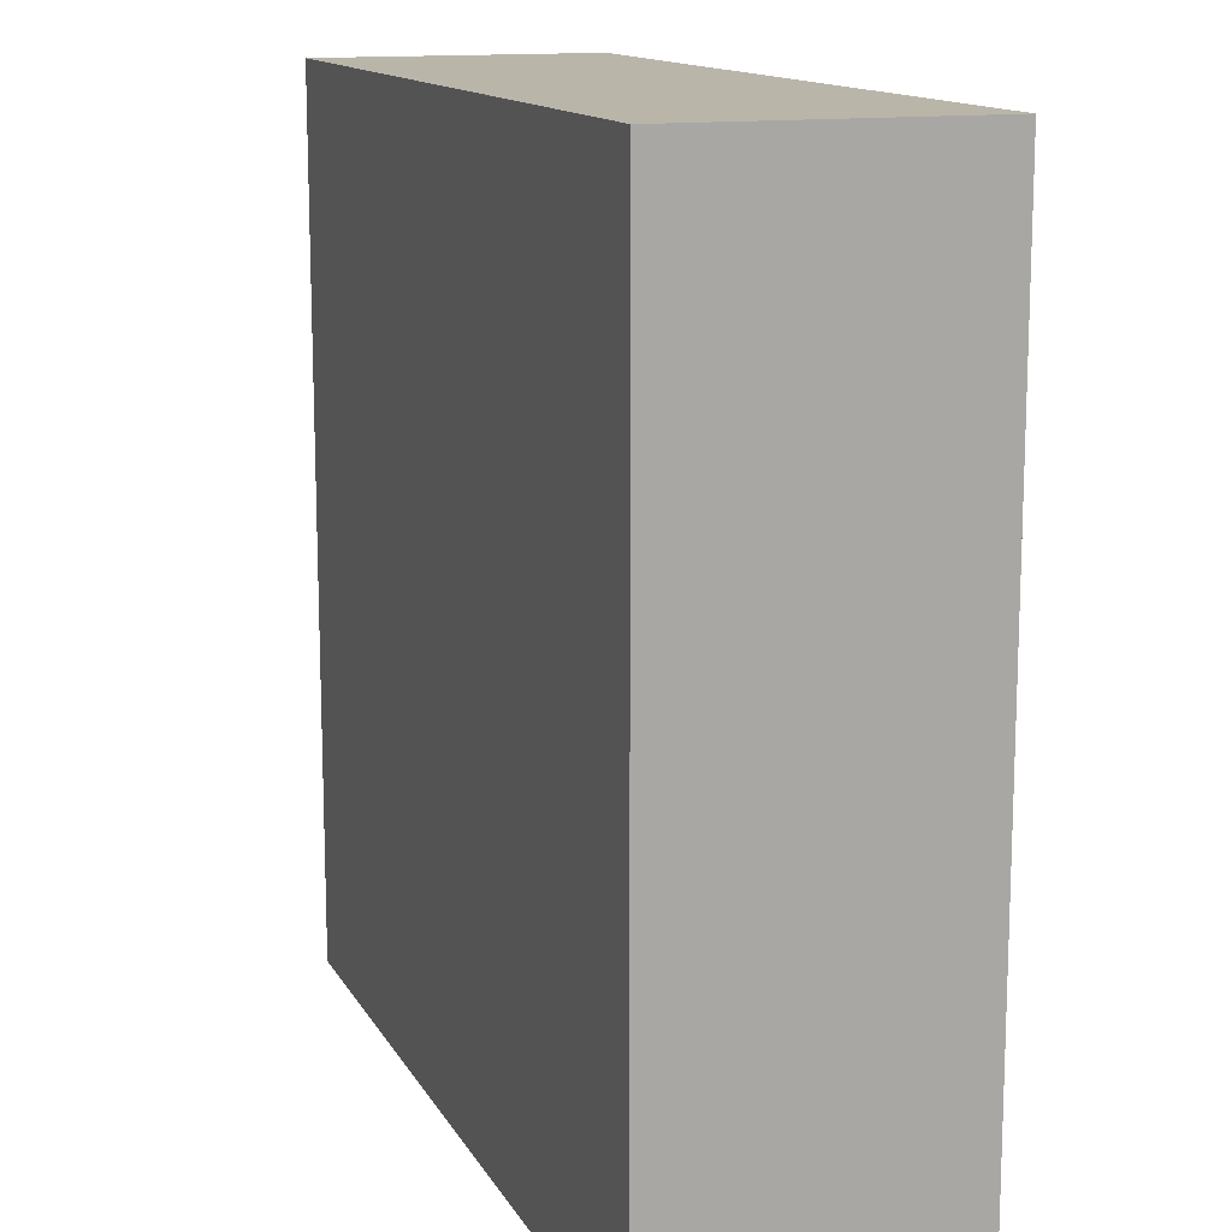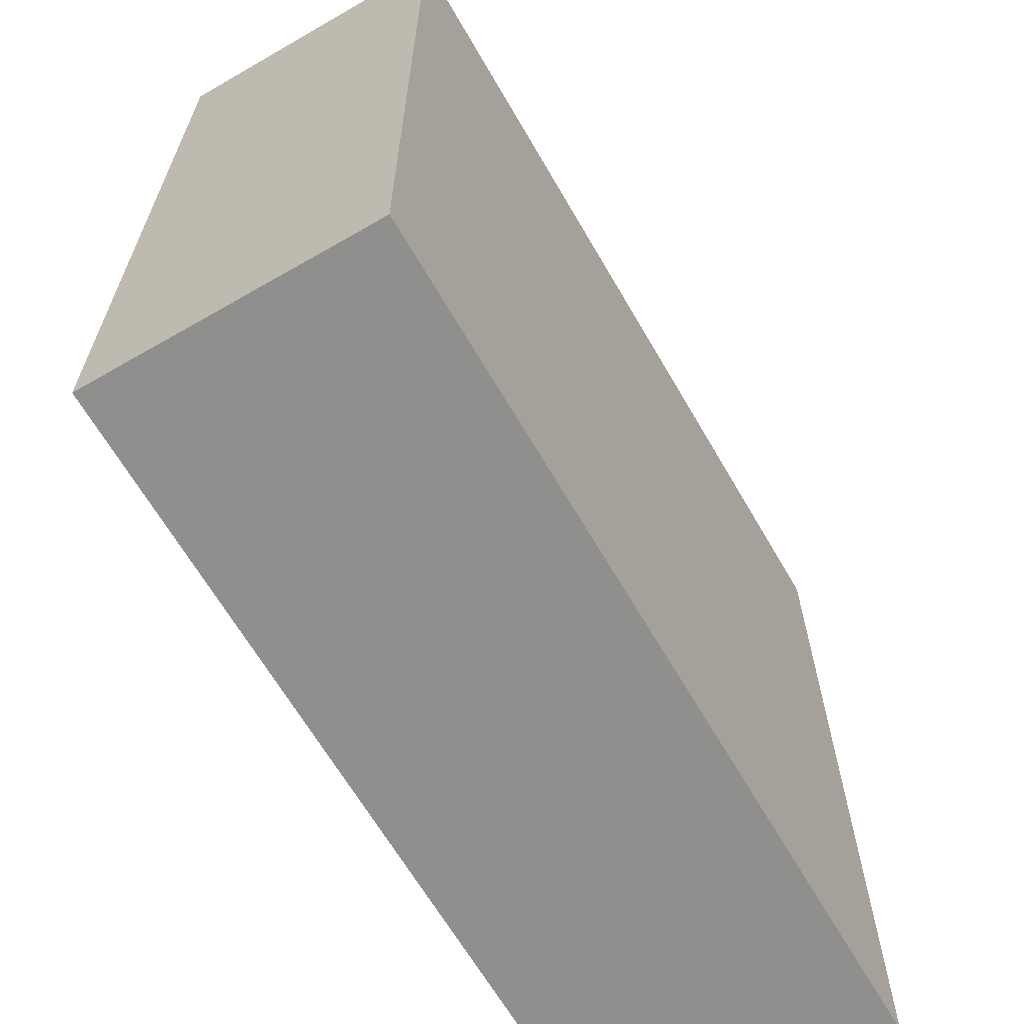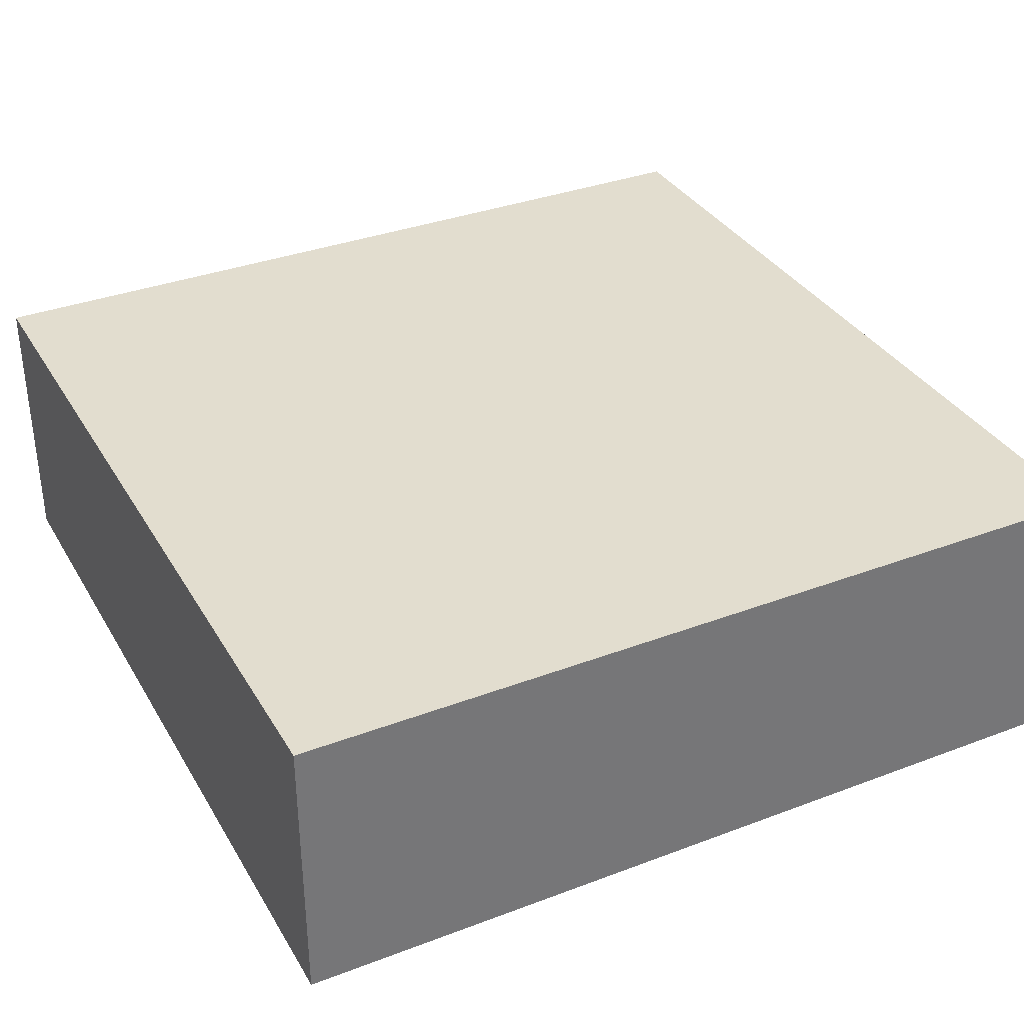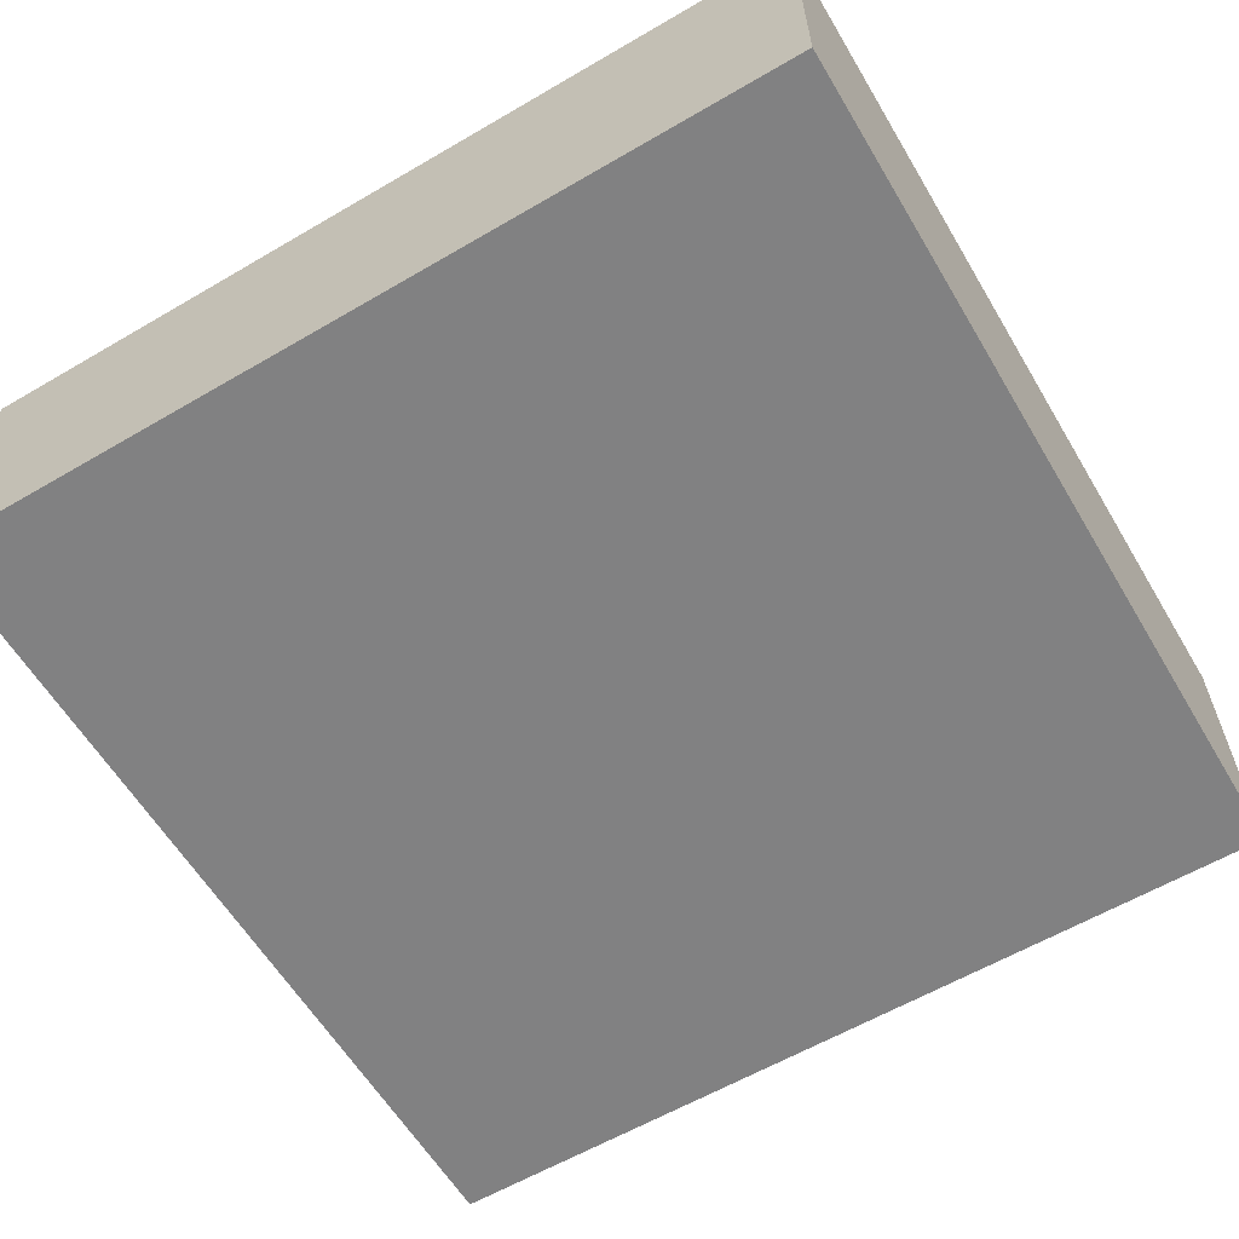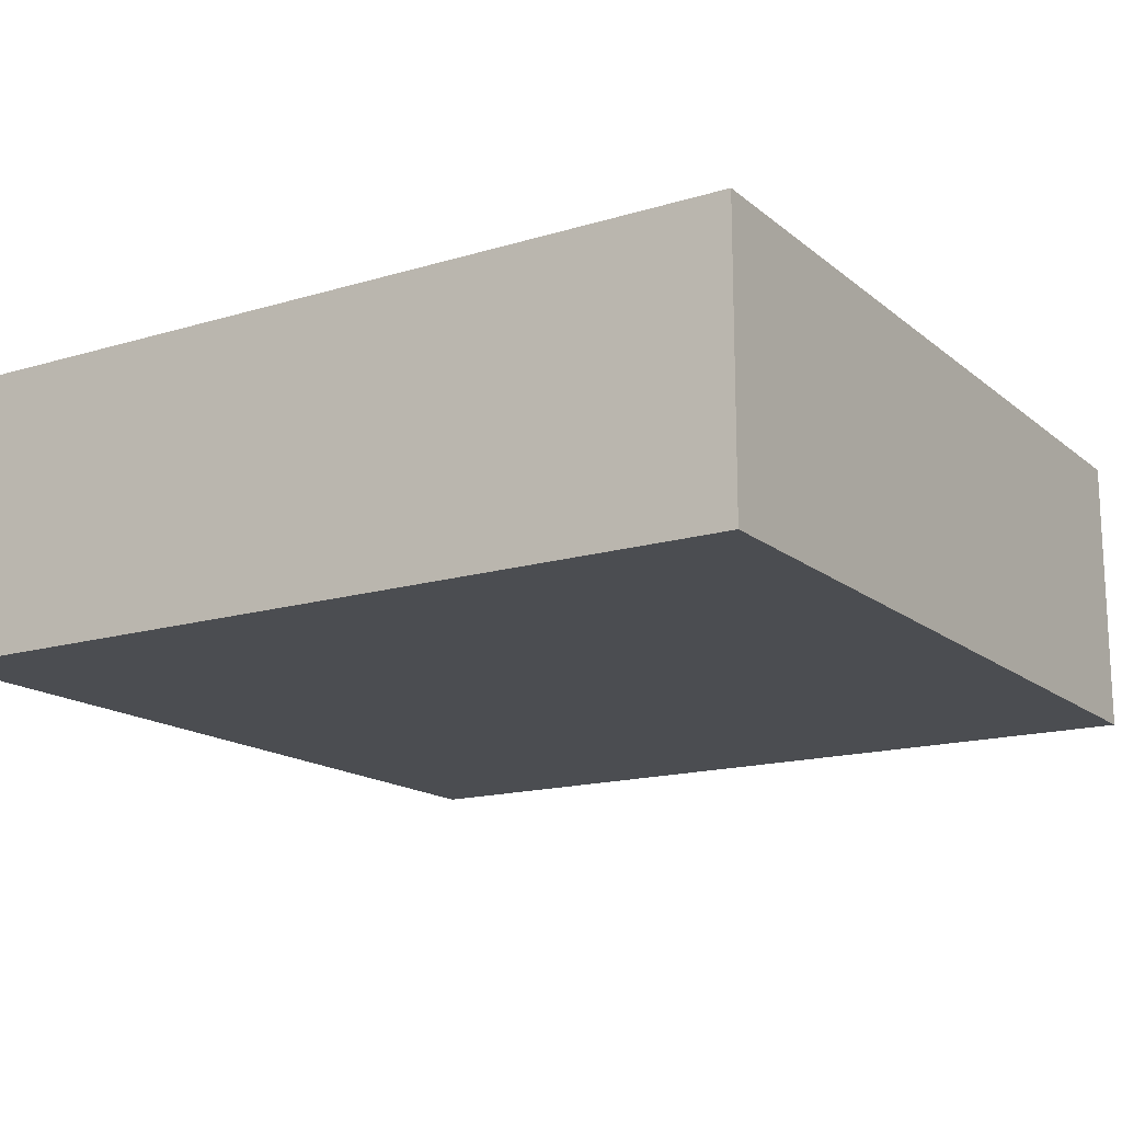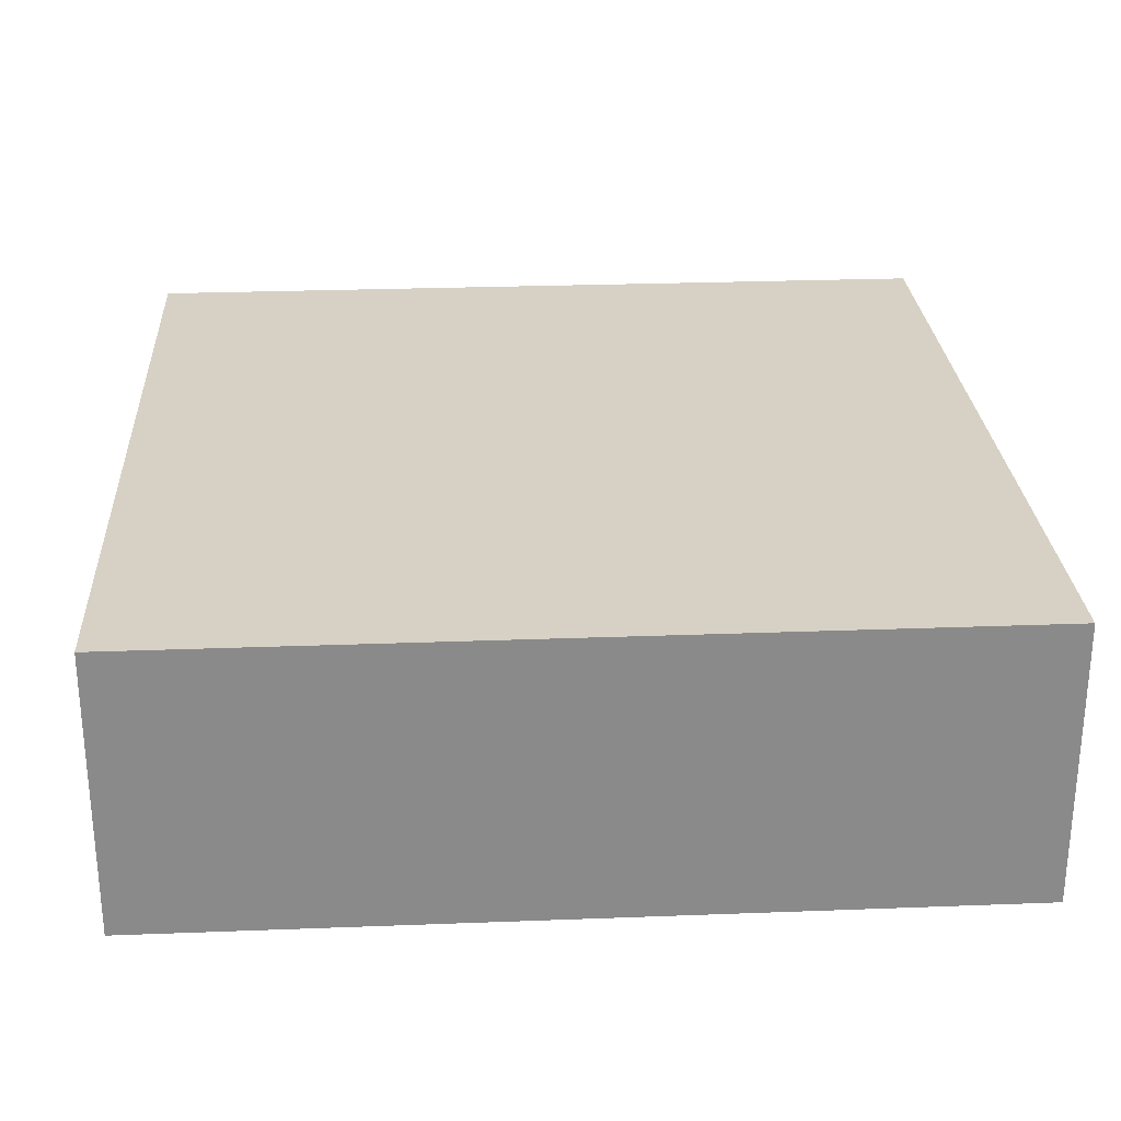
<metadata>
{"format":"obj","ext":"obj","renderer":"f3d","projection":"perspective","resolution":1024,"background":"white","views":[{"elev":13.6,"azim":-109.6,"up":"+Z"},{"elev":-65.2,"azim":120.1,"up":"+Z"},{"elev":34.8,"azim":-26.8,"up":"+Y"},{"elev":-60.5,"azim":120.8,"up":"+Y"},{"elev":-15.9,"azim":122.0,"up":"+Y"},{"elev":26.7,"azim":86.6,"up":"+Y"}]}
</metadata>
<code>
o
v -0.15 -0.05 0.15
v -0.15 -0.05 -0.15
v -0.15 0.05 0.15
v -0.15 0.05 -0.15
v 0.15 -0.05 0.15
v 0.15 -0.05 -0.15
v 0.15 0.05 0.15
v 0.15 0.05 -0.15
v -0.15 -0.05 0.15
v -0.15 0.05 0.15
v 0.05 -0.05 0.15
v 0.05 0.05 0.15
v 0.15 -0.05 0.15
v 0.15 0.05 0.15
v -0.15 -0.05 -0.15
v -0.15 0.05 -0.15
v 0.05 -0.05 -0.15
v 0.05 0.05 -0.15
v 0.15 -0.05 -0.15
v 0.15 0.05 -0.15
v -0.15 -0.05 0.15
v 0.05 -0.05 0.15
v 0.15 -0.05 0.15
v -0.15 -0.05 -0.15
v 0.05 -0.05 -0.15
v 0.15 -0.05 -0.15
v -0.15 0.05 0.15
v 0.05 0.05 0.15
v 0.15 0.05 0.15
v -0.15 0.05 -0.15
v 0.05 0.05 -0.15
v 0.15 0.05 -0.15
f 3 2 1
f 4 2 3
f 5 6 7
f 7 6 8
f 11 10 9
f 12 10 11
f 13 12 11
f 14 12 13
f 15 16 17
f 17 16 18
f 17 18 19
f 19 18 20
f 24 22 21
f 25 23 22
f 25 22 24
f 26 23 25
f 27 28 30
f 28 29 31
f 30 28 31
f 31 29 32

</code>
